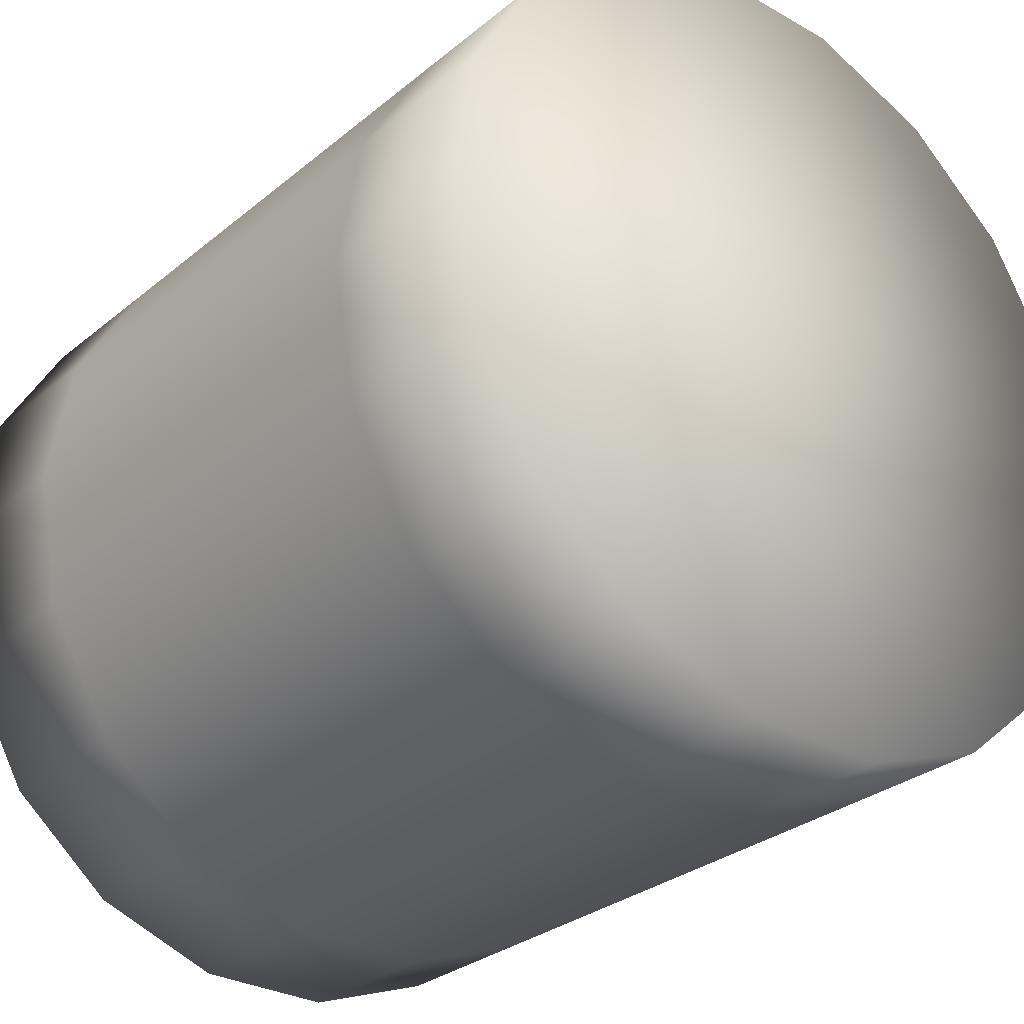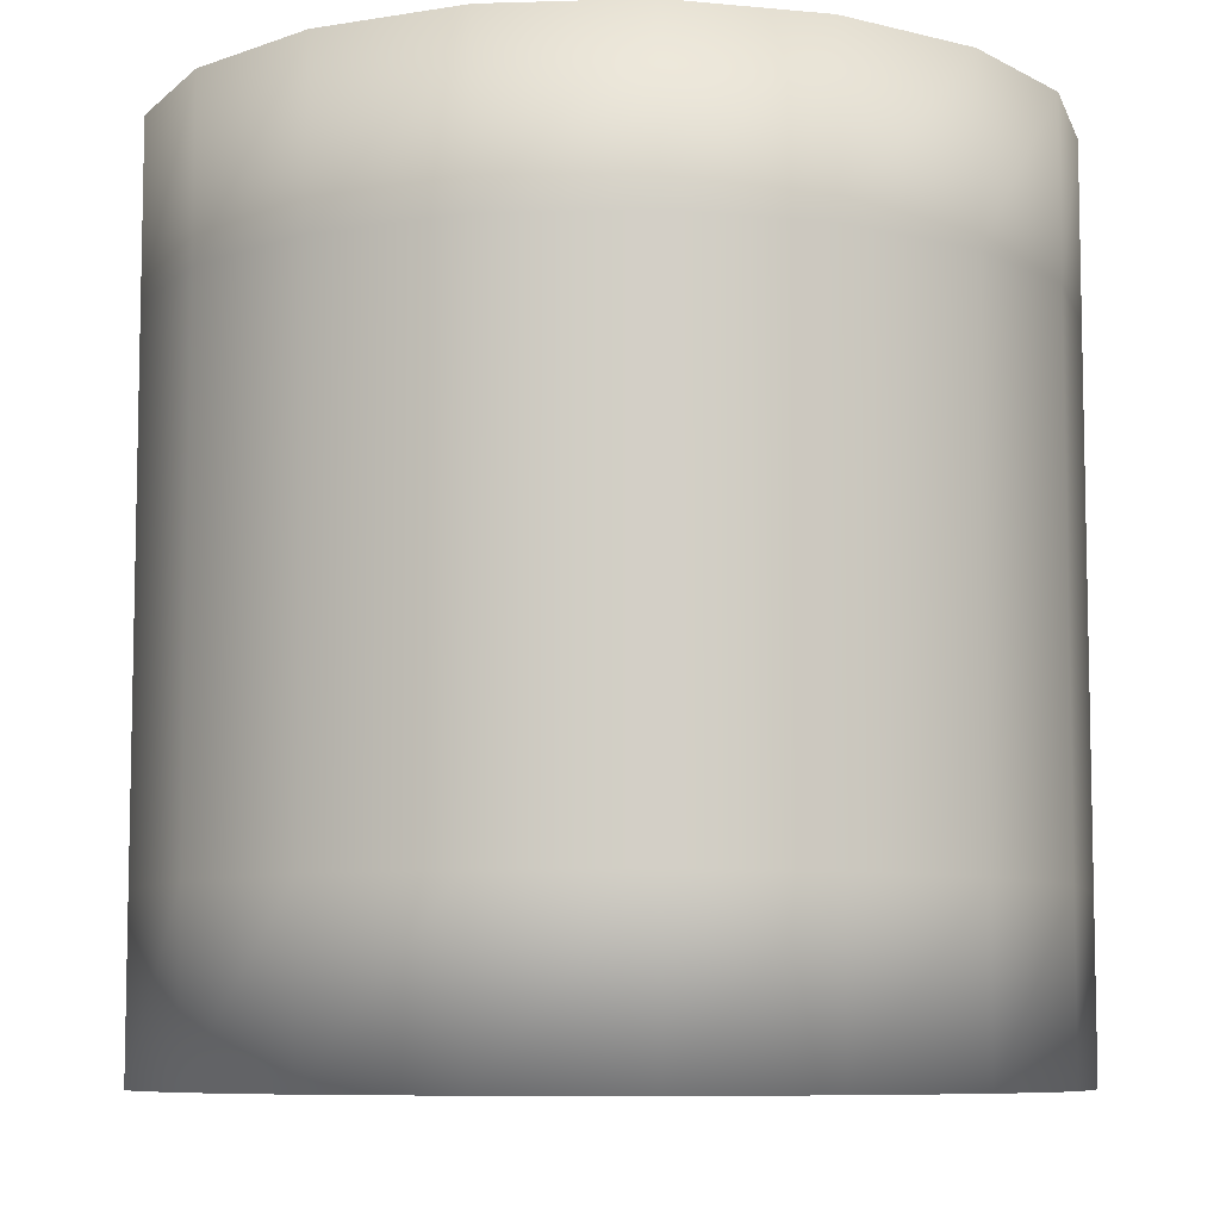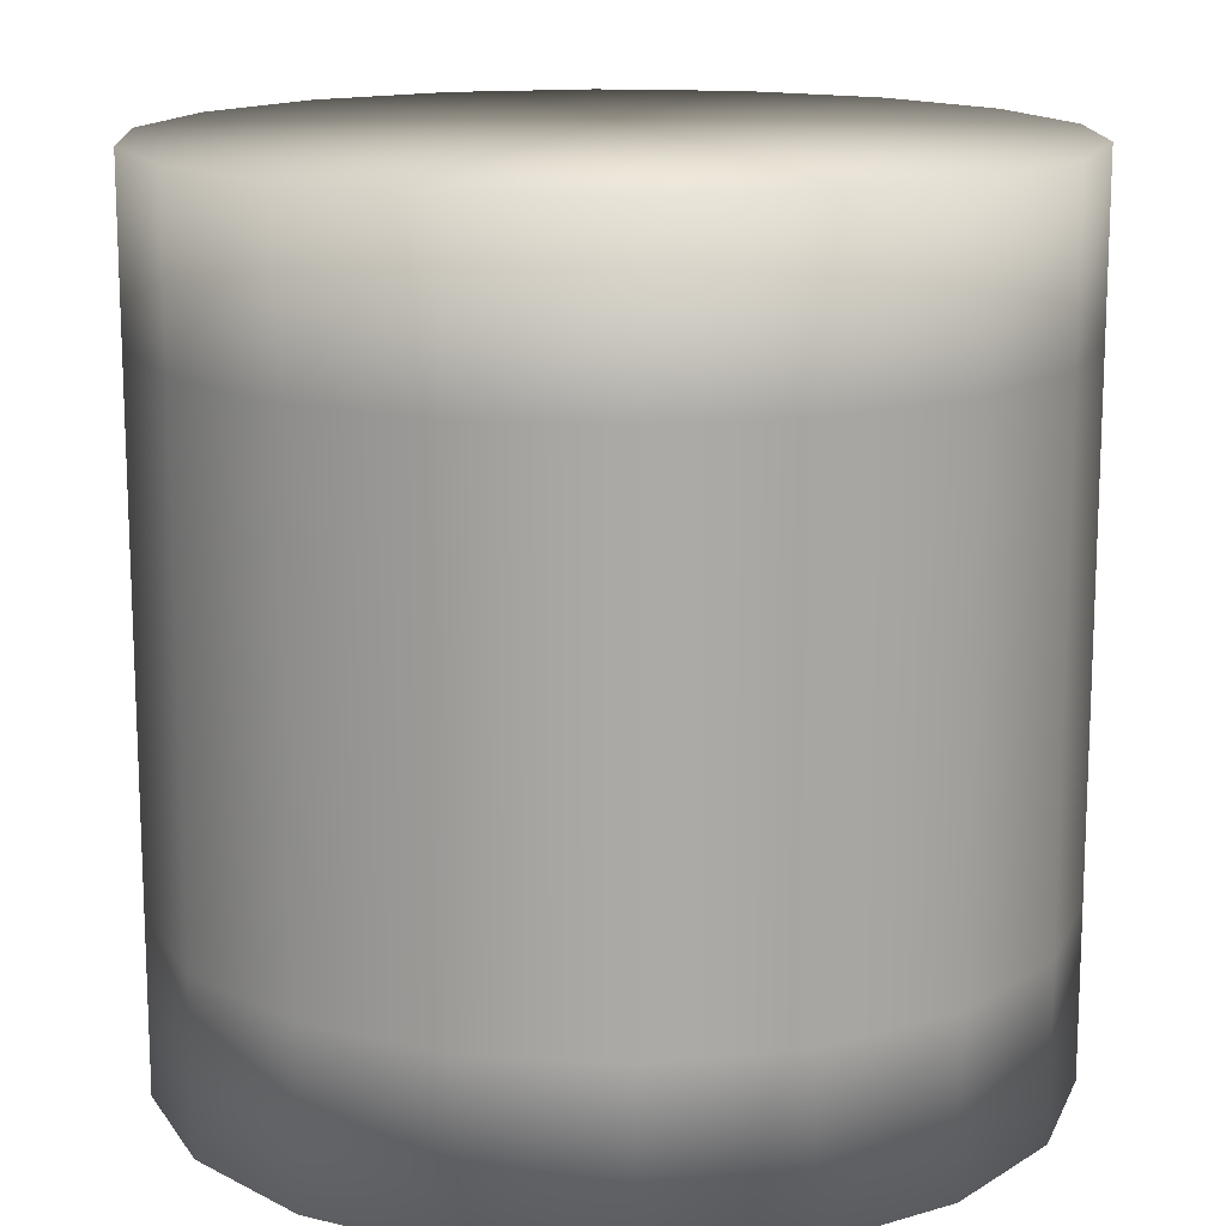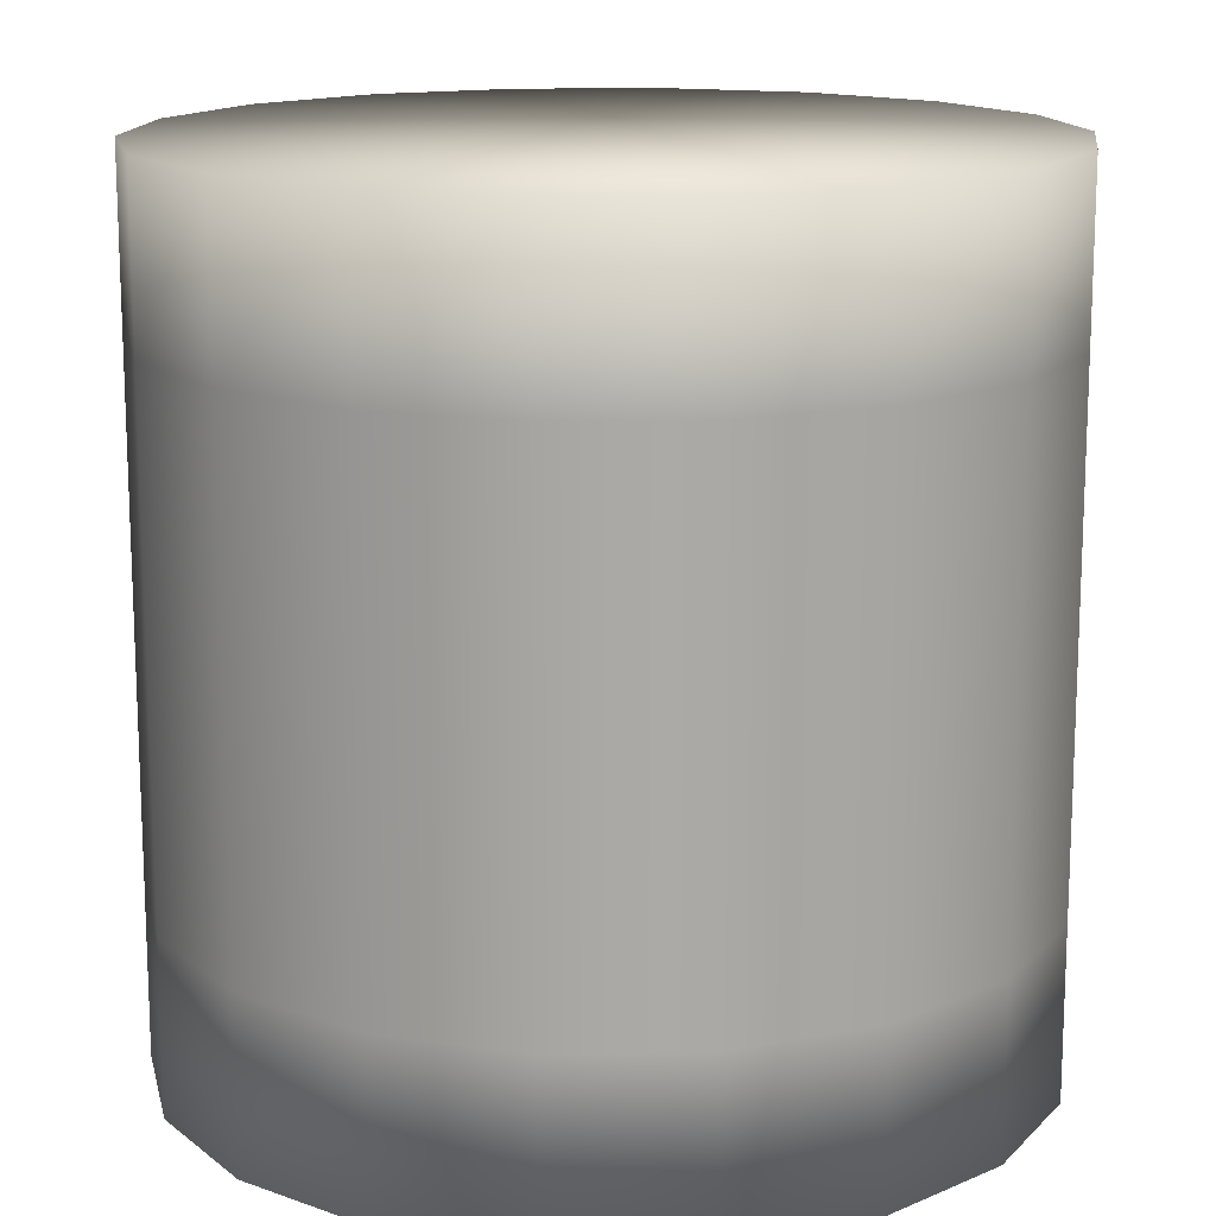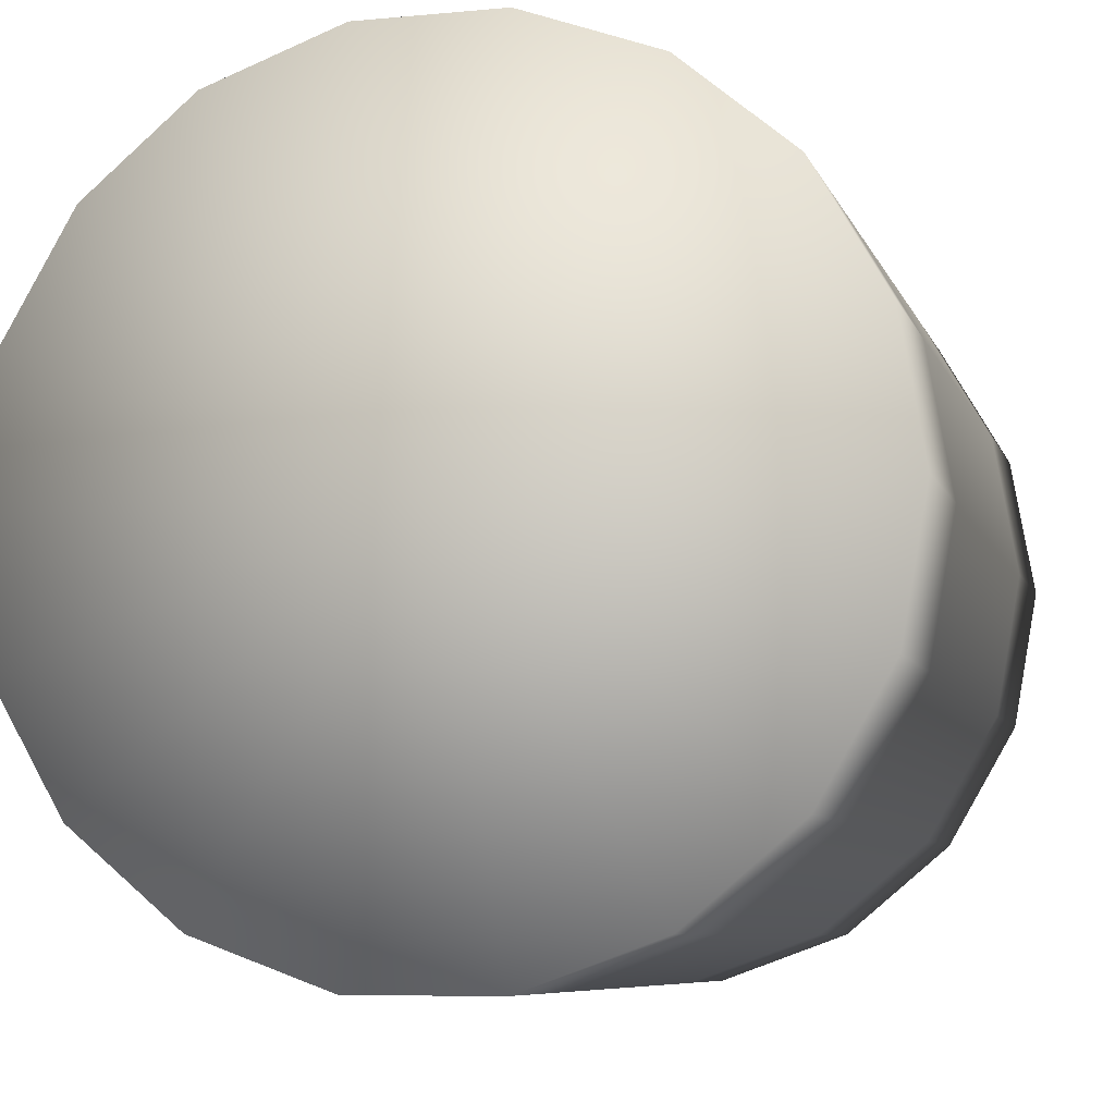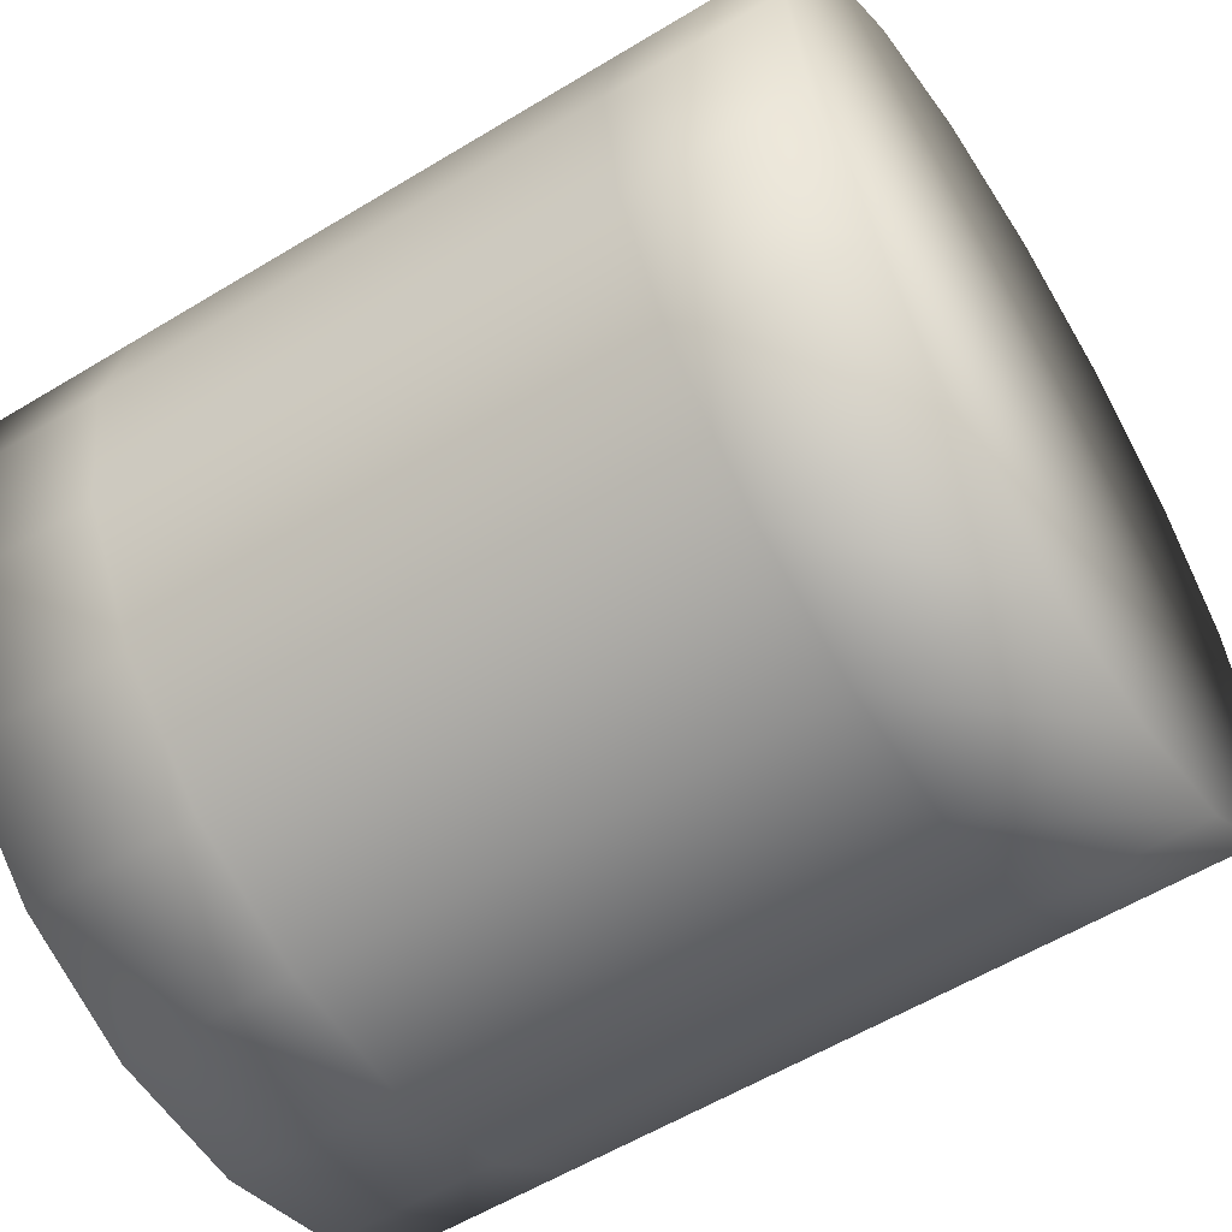
<metadata>
{"format":"obj","ext":"obj","renderer":"f3d","projection":"perspective","resolution":1024,"background":"white","views":[{"elev":-29.6,"azim":140.1,"up":"+Z"},{"elev":-7.9,"azim":-35.1,"up":"+Y"},{"elev":14.6,"azim":167.6,"up":"+Y"},{"elev":14.7,"azim":57.5,"up":"+Y"},{"elev":-7.5,"azim":15.1,"up":"+Z"},{"elev":-57.7,"azim":-57.8,"up":"+Z"}]}
</metadata>
<code>
v  0 -10 -0
v  7.66 -10 -6.428
v  9.397 -10 -3.42
v  10 -10 -0
v  1.736 -10 -9.848
v  5 -10 -8.66
v  -5 -10 -8.66
v  -1.736 -10 -9.848
v  -9.397 -10 -3.42
v  -7.66 -10 -6.428
v  -9.397 -10 3.42
v  -10 -10 -0
v  -5 -10 8.66
v  -7.66 -10 6.428
v  1.736 -10 9.848
v  -1.736 -10 9.848
v  7.66 -10 6.428
v  5 -10 8.66
v  9.397 -10 3.42
v  9.397 -6 -3.42
v  10 -6 -0
v  7.66 -6 -6.428
v  5 -6 -8.66
v  1.736 -6 -9.848
v  -1.736 -6 -9.848
v  -5 -6 -8.66
v  -7.66 -6 -6.428
v  -9.397 -6 -3.42
v  -10 -6 -0
v  -9.397 -6 3.42
v  -7.66 -6 6.428
v  -5 -6 8.66
v  -1.736 -6 9.848
v  1.736 -6 9.848
v  5 -6 8.66
v  7.66 -6 6.428
v  9.397 -6 3.42
v  9.397 -2 -3.42
v  10 -2 -0
v  7.66 -2 -6.428
v  5 -2 -8.66
v  1.736 -2 -9.848
v  -1.736 -2 -9.848
v  -5 -2 -8.66
v  -7.66 -2 -6.428
v  -9.397 -2 -3.42
v  -10 -2 -0
v  -9.397 -2 3.42
v  -7.66 -2 6.428
v  -5 -2 8.66
v  -1.736 -2 9.848
v  1.736 -2 9.848
v  5 -2 8.66
v  7.66 -2 6.428
v  9.397 -2 3.42
v  9.397 2 -3.42
v  10 2 -0
v  7.66 2 -6.428
v  5 2 -8.66
v  1.736 2 -9.848
v  -1.736 2 -9.848
v  -5 2 -8.66
v  -7.66 2 -6.428
v  -9.397 2 -3.42
v  -10 2 -0
v  -9.397 2 3.42
v  -7.66 2 6.428
v  -5 2 8.66
v  -1.736 2 9.848
v  1.736 2 9.848
v  5 2 8.66
v  7.66 2 6.428
v  9.397 2 3.42
v  9.397 6 -3.42
v  10 6 -0
v  7.66 6 -6.428
v  5 6 -8.66
v  1.736 6 -9.848
v  -1.736 6 -9.848
v  -5 6 -8.66
v  -7.66 6 -6.428
v  -9.397 6 -3.42
v  -10 6 -0
v  -9.397 6 3.42
v  -7.66 6 6.428
v  -5 6 8.66
v  -1.736 6 9.848
v  1.736 6 9.848
v  5 6 8.66
v  7.66 6 6.428
v  9.397 6 3.42
v  9.397 10 -3.42
v  10 10 -0
v  7.66 10 -6.428
v  5 10 -8.66
v  1.736 10 -9.848
v  -1.736 10 -9.848
v  -5 10 -8.66
v  -7.66 10 -6.428
v  -9.397 10 -3.42
v  -10 10 -0
v  -9.397 10 3.42
v  -7.66 10 6.428
v  -5 10 8.66
v  -1.736 10 9.848
v  1.736 10 9.848
v  5 10 8.66
v  7.66 10 6.428
v  9.397 10 3.42
v  0 10 -0
o Cylinder001
g Cylinder001
f 1 2 3 4
f 1 5 6 2
f 1 7 8 5
f 1 9 10 7
f 1 11 12 9
f 1 13 14 11
f 1 15 16 13
f 1 17 18 15
f 1 4 19 17
f 4 3 20 21
f 3 2 22 20
f 2 6 23 22
f 6 5 24 23
f 5 8 25 24
f 8 7 26 25
f 7 10 27 26
f 10 9 28 27
f 9 12 29 28
f 12 11 30 29
f 11 14 31 30
f 14 13 32 31
f 13 16 33 32
f 16 15 34 33
f 15 18 35 34
f 18 17 36 35
f 17 19 37 36
f 19 4 21 37
f 21 20 38 39
f 20 22 40 38
f 22 23 41 40
f 23 24 42 41
f 24 25 43 42
f 25 26 44 43
f 26 27 45 44
f 27 28 46 45
f 28 29 47 46
f 29 30 48 47
f 30 31 49 48
f 31 32 50 49
f 32 33 51 50
f 33 34 52 51
f 34 35 53 52
f 35 36 54 53
f 36 37 55 54
f 37 21 39 55
f 39 38 56 57
f 38 40 58 56
f 40 41 59 58
f 41 42 60 59
f 42 43 61 60
f 43 44 62 61
f 44 45 63 62
f 45 46 64 63
f 46 47 65 64
f 47 48 66 65
f 48 49 67 66
f 49 50 68 67
f 50 51 69 68
f 51 52 70 69
f 52 53 71 70
f 53 54 72 71
f 54 55 73 72
f 55 39 57 73
f 57 56 74 75
f 56 58 76 74
f 58 59 77 76
f 59 60 78 77
f 60 61 79 78
f 61 62 80 79
f 62 63 81 80
f 63 64 82 81
f 64 65 83 82
f 65 66 84 83
f 66 67 85 84
f 67 68 86 85
f 68 69 87 86
f 69 70 88 87
f 70 71 89 88
f 71 72 90 89
f 72 73 91 90
f 73 57 75 91
f 75 74 92 93
f 74 76 94 92
f 76 77 95 94
f 77 78 96 95
f 78 79 97 96
f 79 80 98 97
f 80 81 99 98
f 81 82 100 99
f 82 83 101 100
f 83 84 102 101
f 84 85 103 102
f 85 86 104 103
f 86 87 105 104
f 87 88 106 105
f 88 89 107 106
f 89 90 108 107
f 90 91 109 108
f 91 75 93 109
f 110 109 93 92
f 110 92 94 95
f 110 95 96 97
f 110 97 98 99
f 110 99 100 101
f 110 101 102 103
f 110 103 104 105
f 110 105 106 107
f 110 107 108 109

</code>
